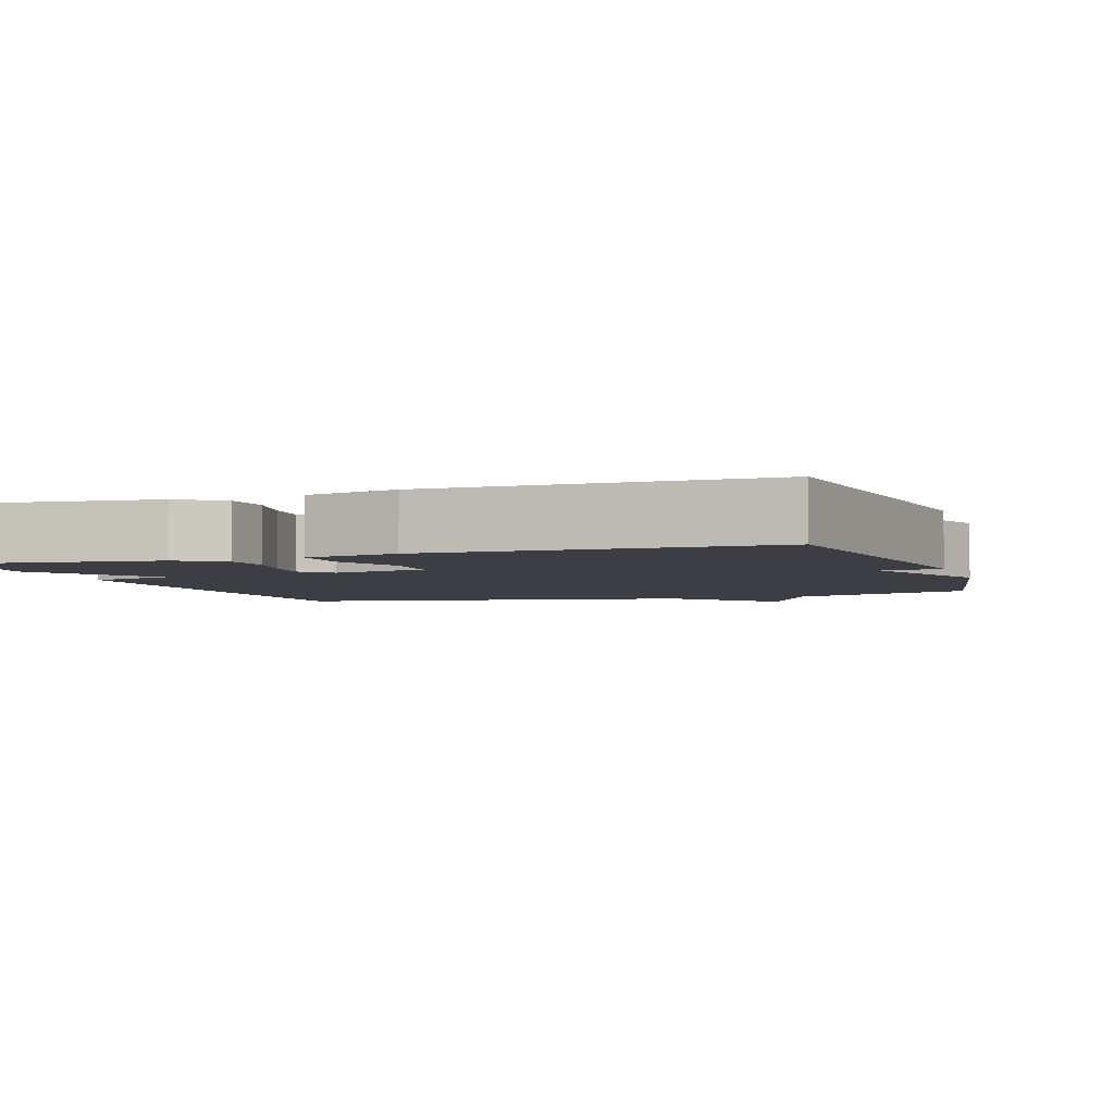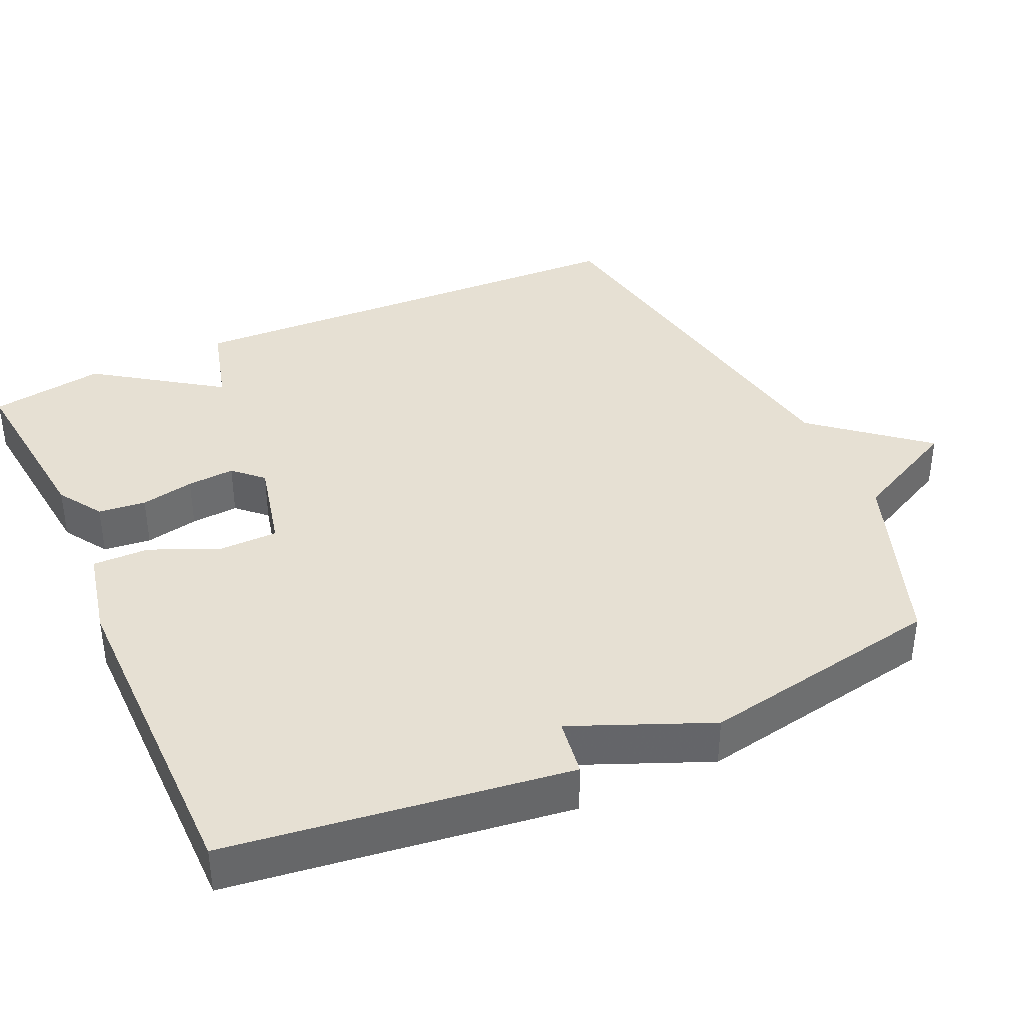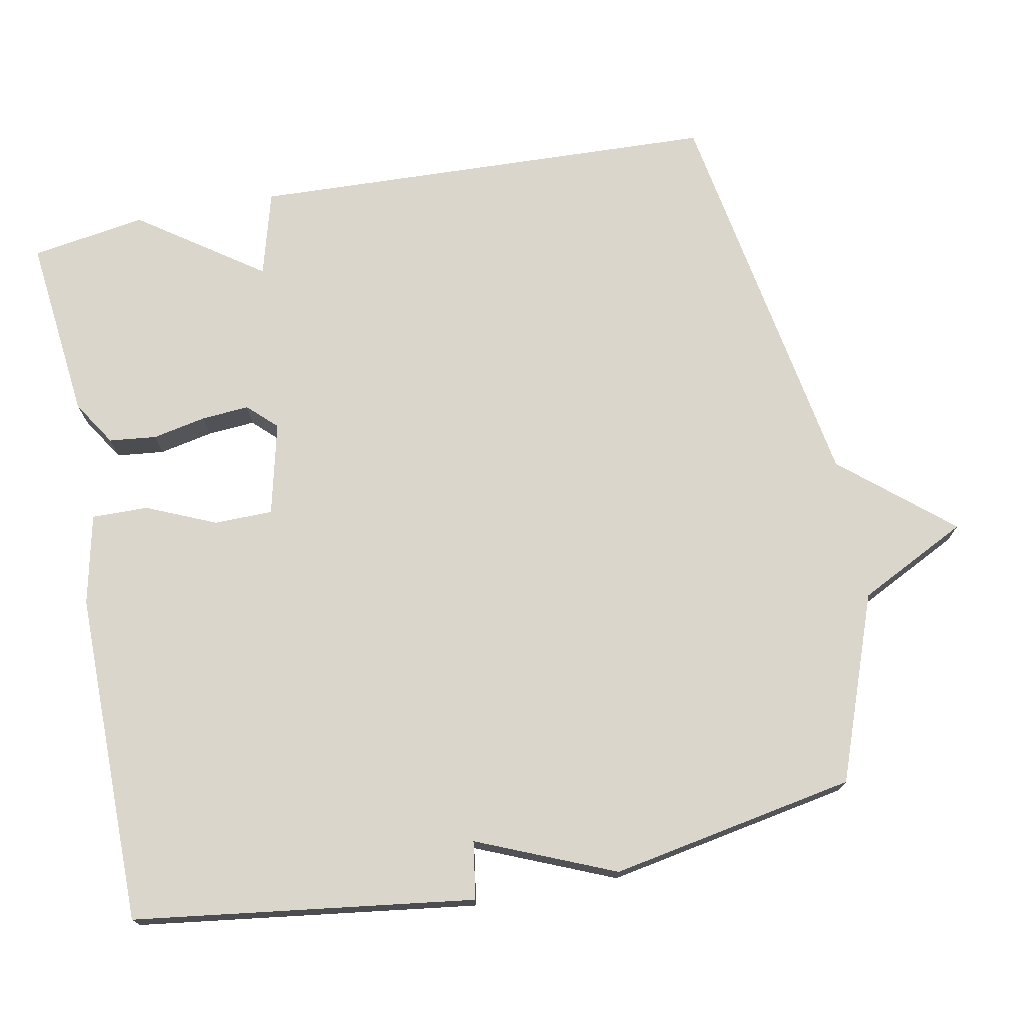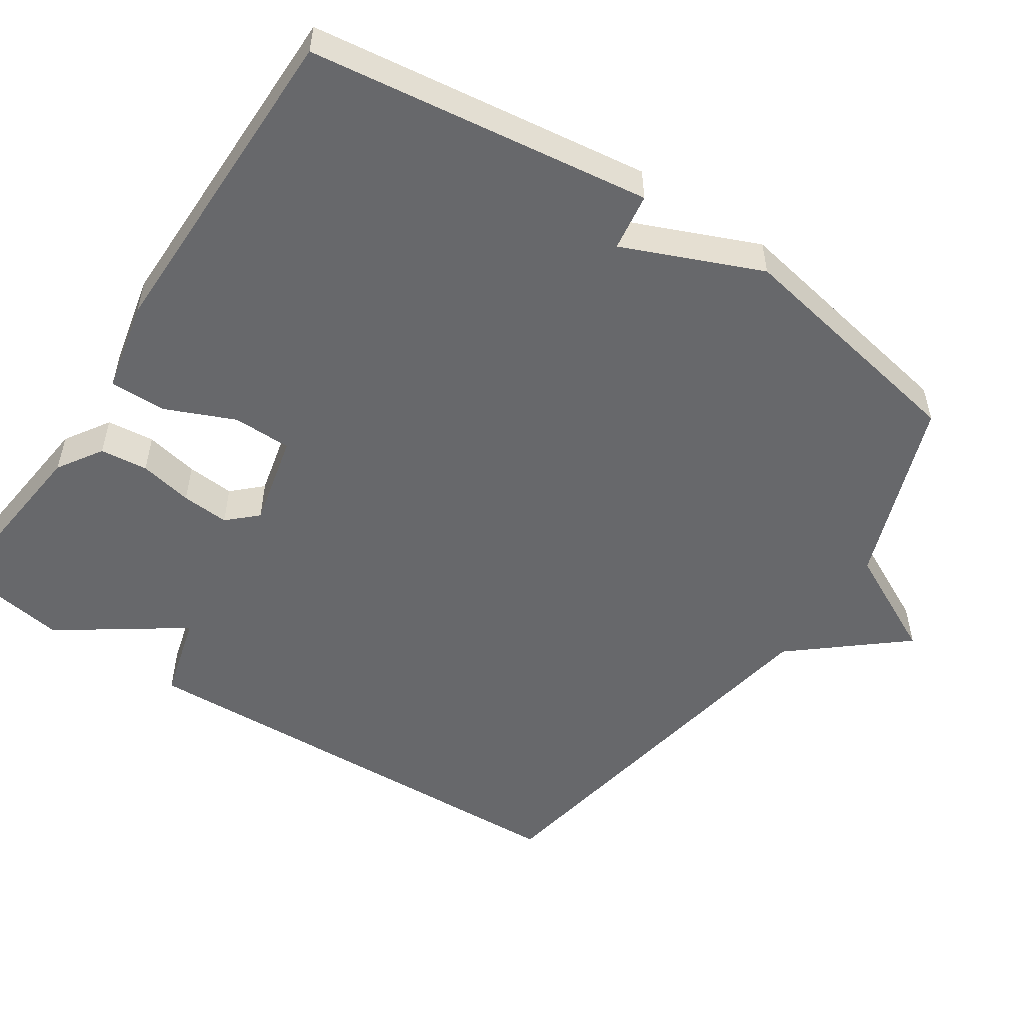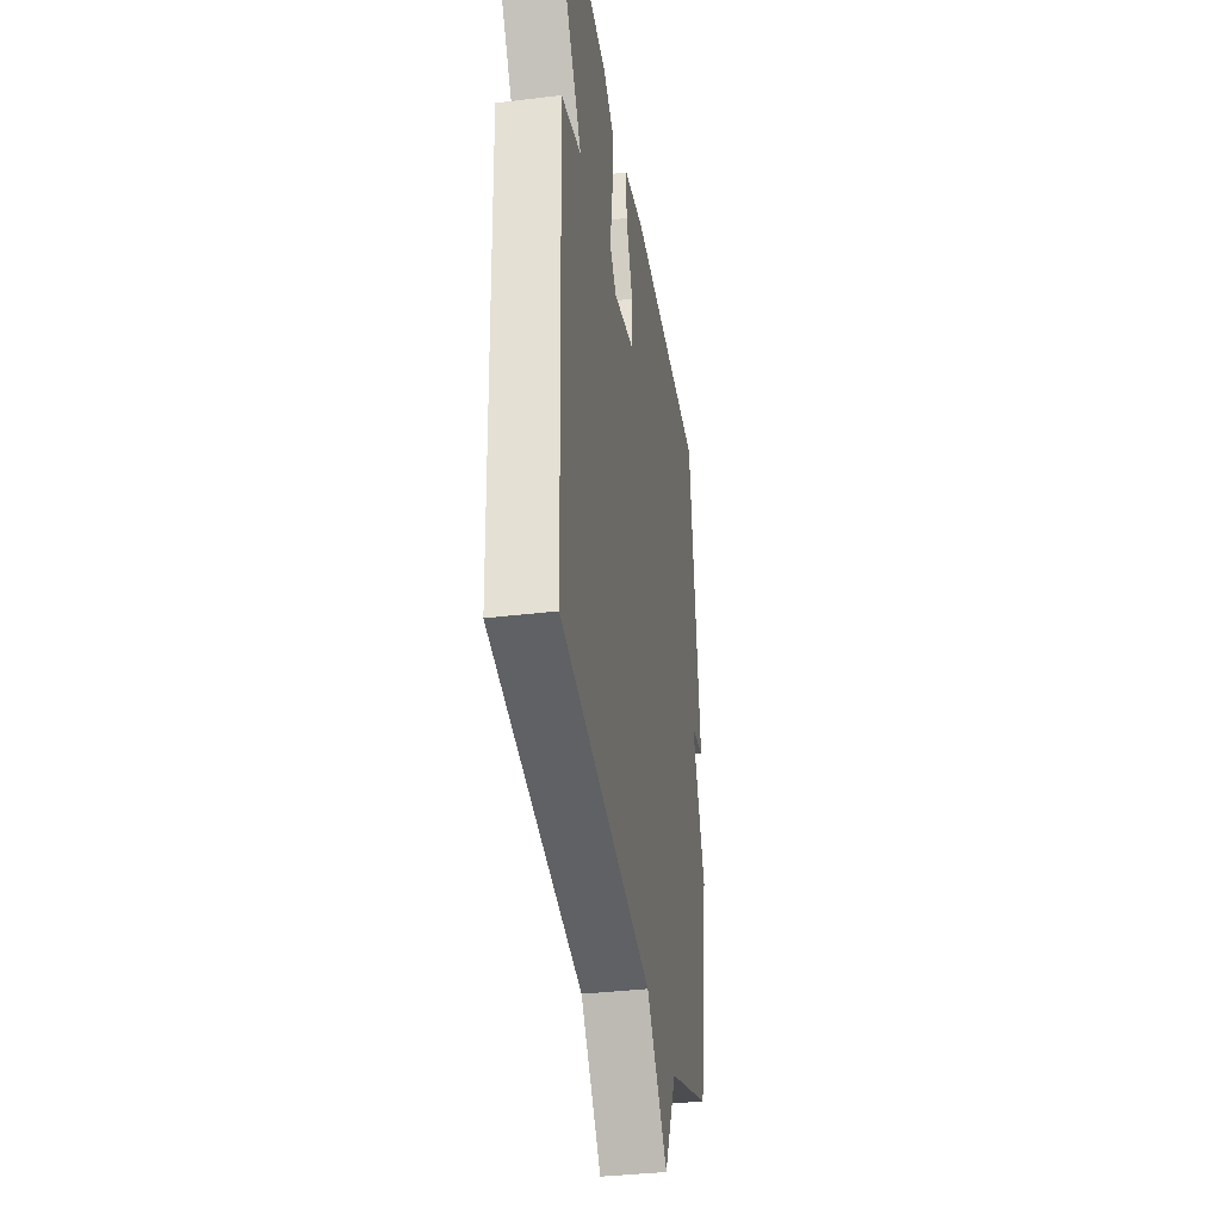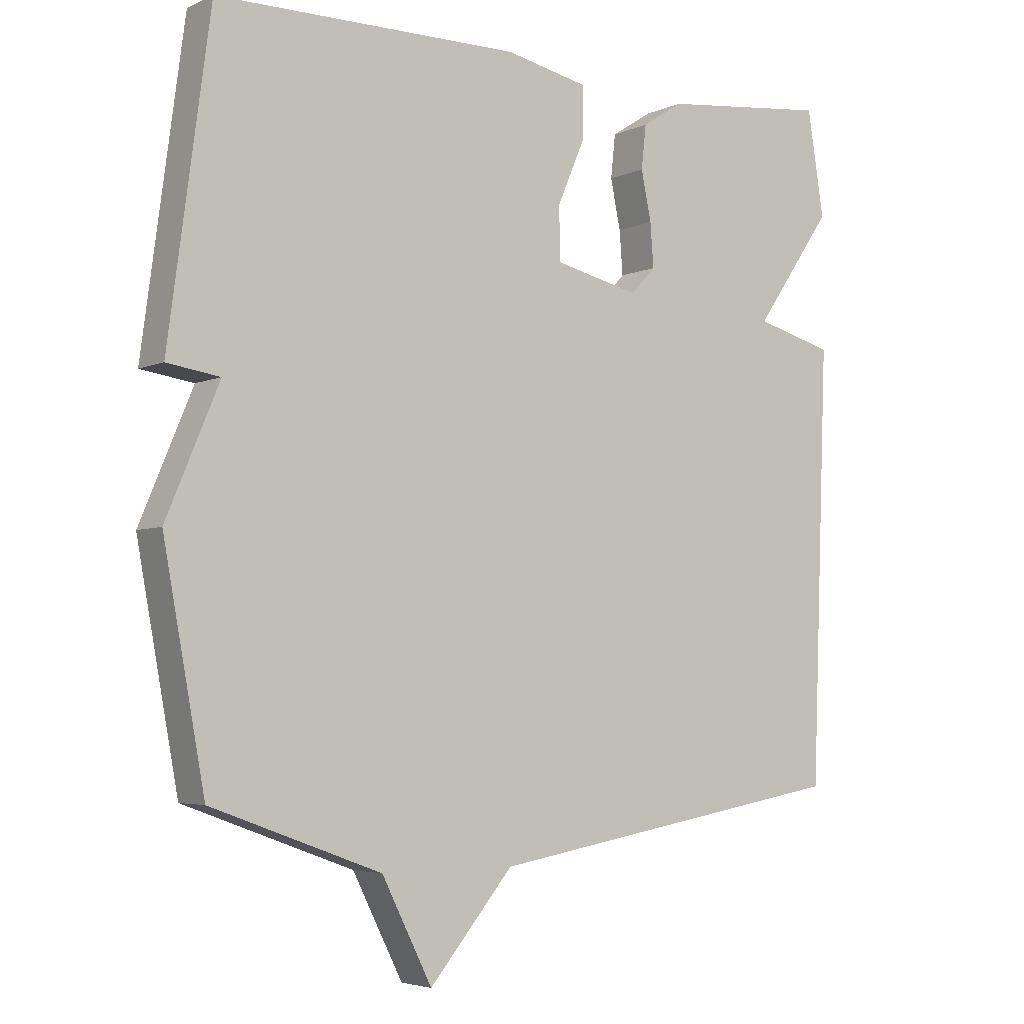
<metadata>
{"format":"obj","ext":"obj","renderer":"f3d","projection":"perspective","resolution":1024,"background":"white","views":[{"elev":-3.7,"azim":18.6,"up":"+Y"},{"elev":38.5,"azim":65.4,"up":"+Y"},{"elev":73.5,"azim":79.1,"up":"+Y"},{"elev":-52.5,"azim":56.4,"up":"+Y"},{"elev":-36.2,"azim":-81.0,"up":"+Z"},{"elev":-4.4,"azim":144.4,"up":"+Z"}]}
</metadata>
<code>
v -0.5 0.07 0.5
v -0.249 0.07 0.473
v -0.188 0.07 0.434
v -0.181 0.07 0.369
v -0.196 0.07 0.296
v -0.201 0.07 0.231
v -0.164 0.07 0.192
v -0.037 0.07 0.222
v -0.036 0.07 0.302
v -0.077 0.07 0.397
v -0.078 0.07 0.474
v 0.046 0.07 0.501
v 0.5 0.07 0.5
v 0.562 0.07 0.035
v 0.483 0.07 0.023
v 0.562 0.07 -0.165
v 0.5 0.07 -0.5
v 0.246 0.07 -0.593
v 0.171 0.07 -0.742
v 0.046 0.07 -0.593
v -0.5 0.07 -0.5
v -0.525 0.07 0.143
v -0.408 0.07 0.175
v -0.525 0.07 0.343
v -0.5 0 0.5
v -0.249 0 0.473
v -0.188 0 0.434
v -0.181 0 0.369
v -0.196 0 0.296
v -0.201 0 0.231
v -0.164 0 0.192
v -0.037 0 0.222
v -0.036 0 0.302
v -0.077 0 0.397
v -0.078 0 0.474
v 0.046 0 0.501
v 0.5 0 0.5
v 0.562 0 0.035
v 0.483 0 0.023
v 0.562 0 -0.165
v 0.5 0 -0.5
v 0.246 0 -0.593
v 0.171 0 -0.742
v 0.046 0 -0.593
v -0.5 0 -0.5
v -0.525 0 0.143
v -0.408 0 0.175
v -0.525 0 0.343
f 3 4 5
f 2 3 5
f 1 2 5
f 24 1 5
f 23 24 5
f 20 21 22 23
f 18 19 20 23
f 17 18 23
f 16 17 23
f 15 16 23
f 13 14 15
f 12 13 15
f 11 12 15
f 10 11 15
f 9 10 15
f 8 9 15
f 7 8 15
f 7 15 23
f 6 7 23
f 5 6 23
f 29 28 27
f 29 27 26
f 29 26 25
f 29 25 48
f 29 48 47
f 47 46 45 44
f 47 44 43 42
f 47 42 41
f 47 41 40
f 47 40 39
f 39 38 37
f 39 37 36
f 39 36 35
f 39 35 34
f 39 34 33
f 39 33 32
f 39 32 31
f 47 39 31
f 47 31 30
f 47 30 29
f 1 25 26 2
f 2 26 27 3
f 3 27 28 4
f 4 28 29 5
f 5 29 30 6
f 6 30 31 7
f 7 31 32 8
f 8 32 33 9
f 9 33 34 10
f 10 34 35 11
f 11 35 36 12
f 12 36 37 13
f 13 37 38 14
f 14 38 39 15
f 15 39 40 16
f 16 40 41 17
f 17 41 42 18
f 18 42 43 19
f 19 43 44 20
f 20 44 45 21
f 21 45 46 22
f 22 46 47 23
f 23 47 48 24
f 24 48 25 1

</code>
